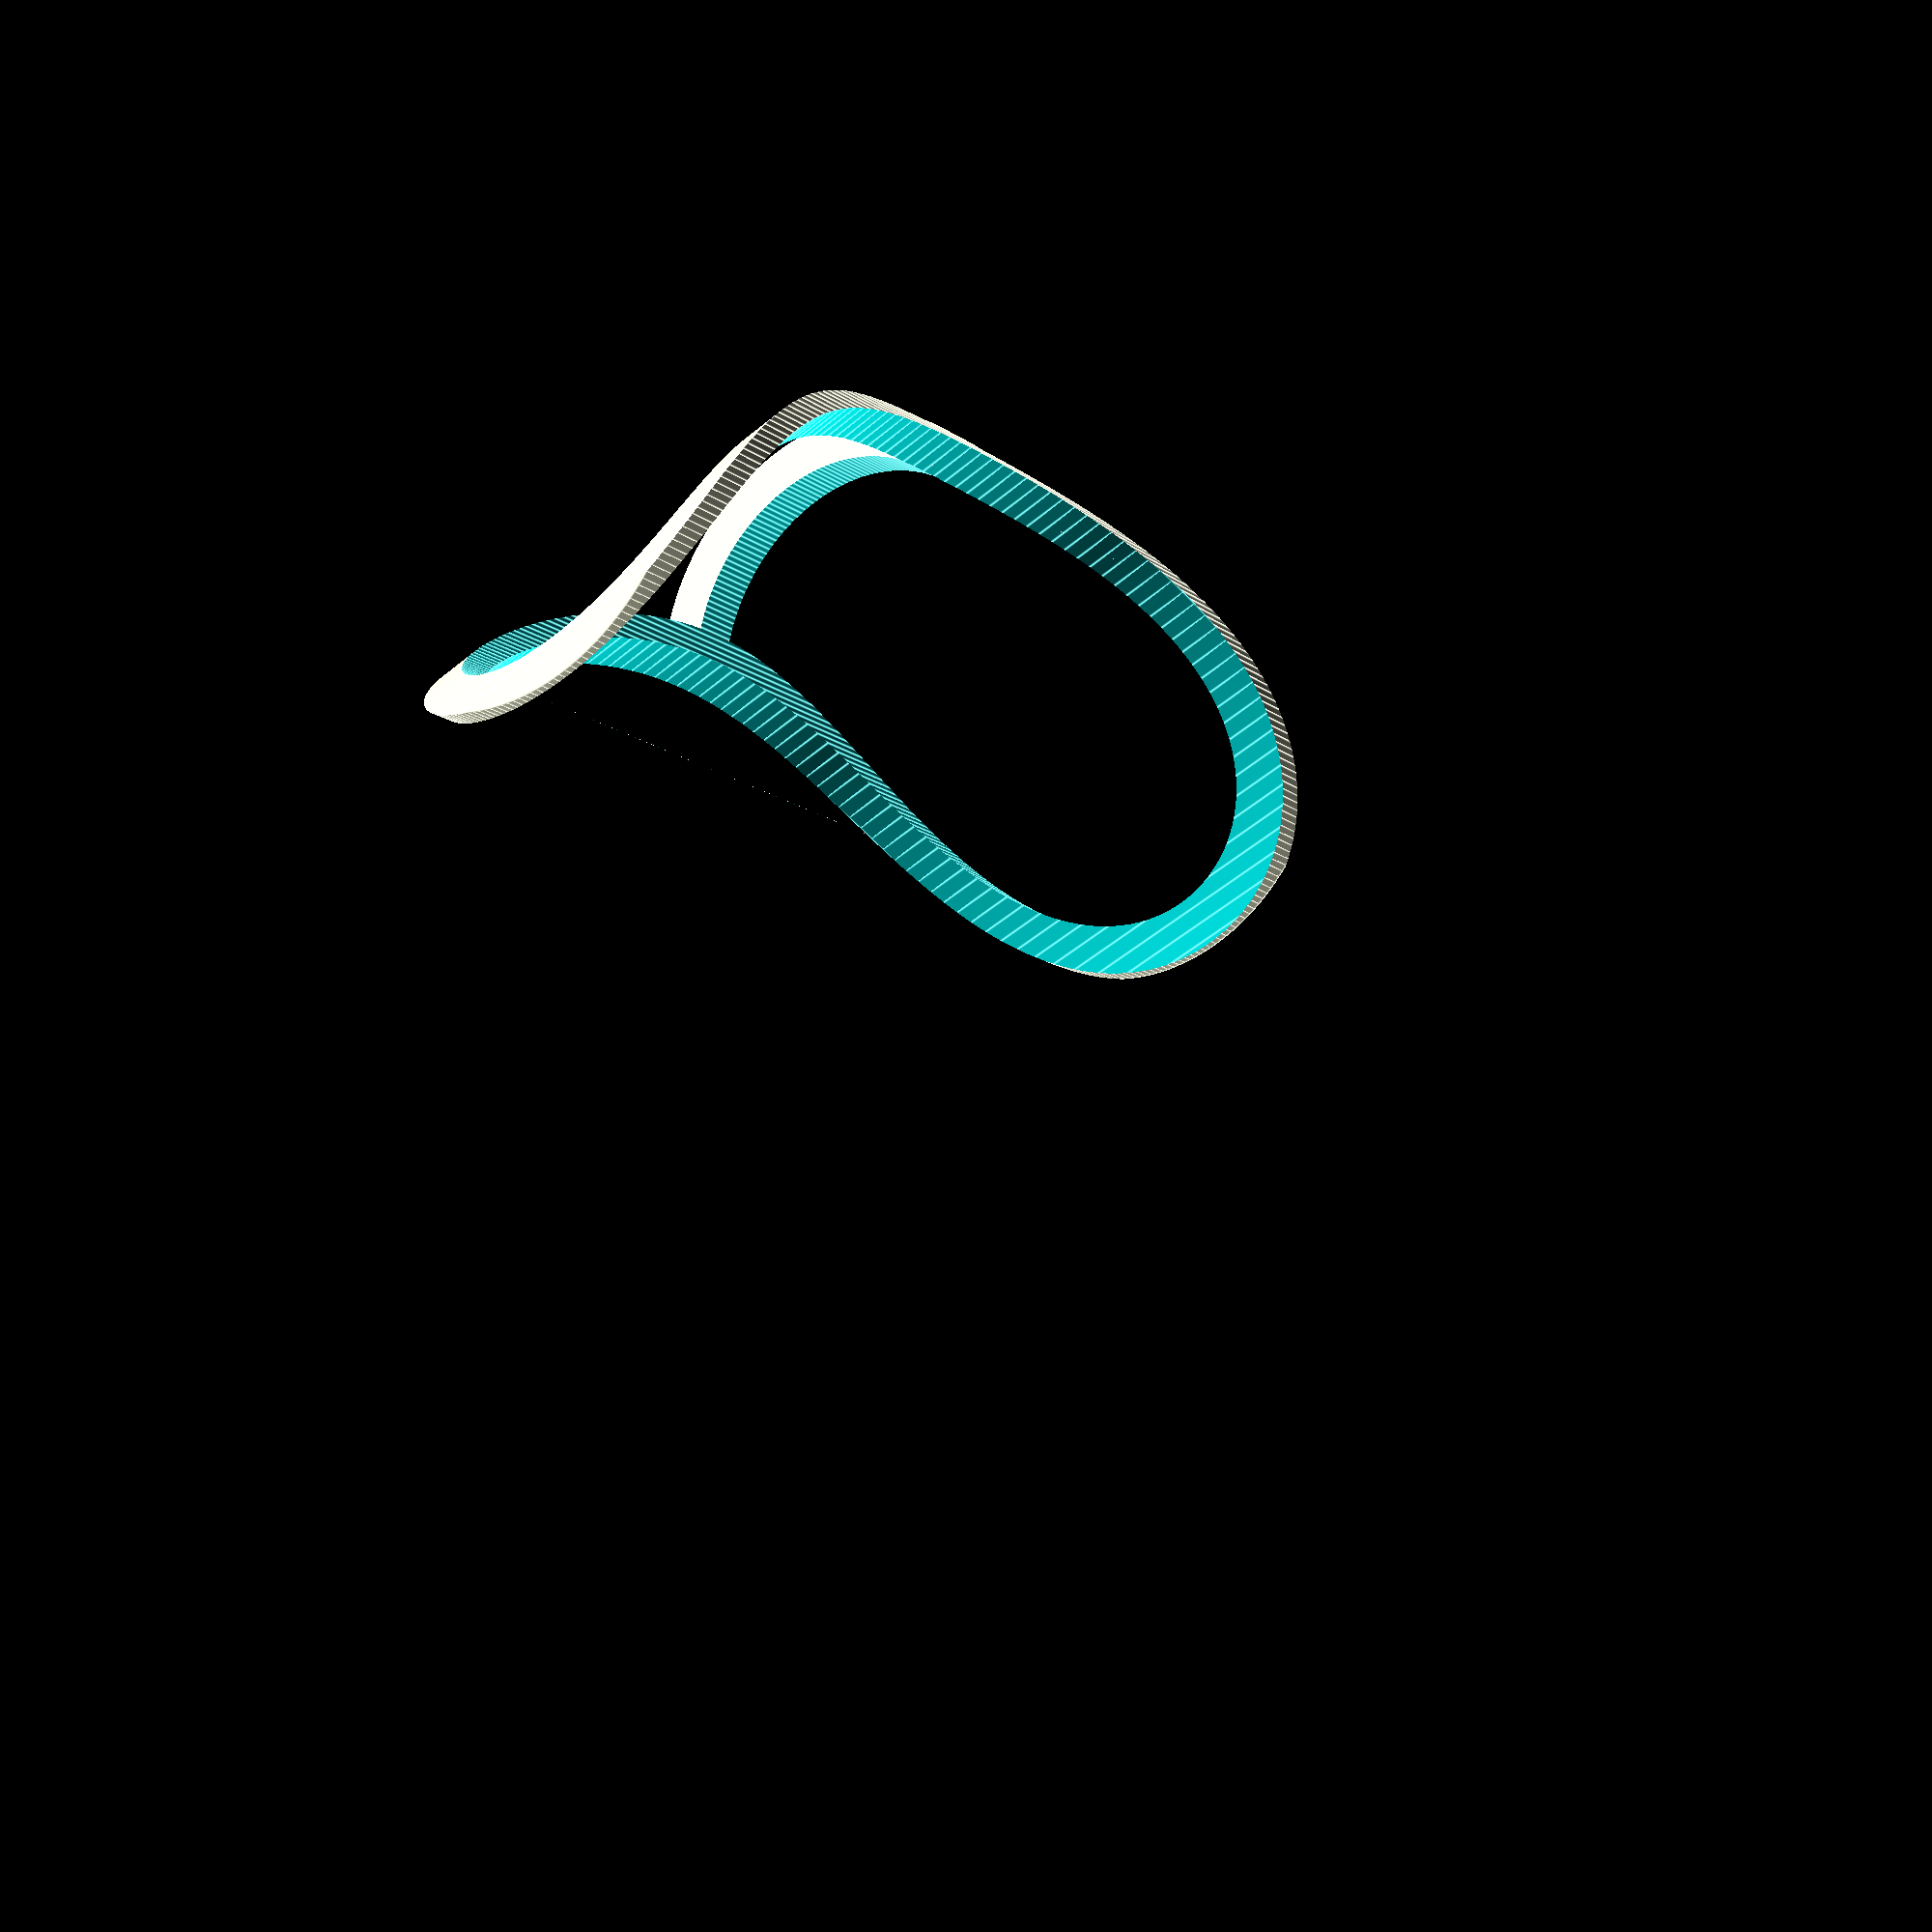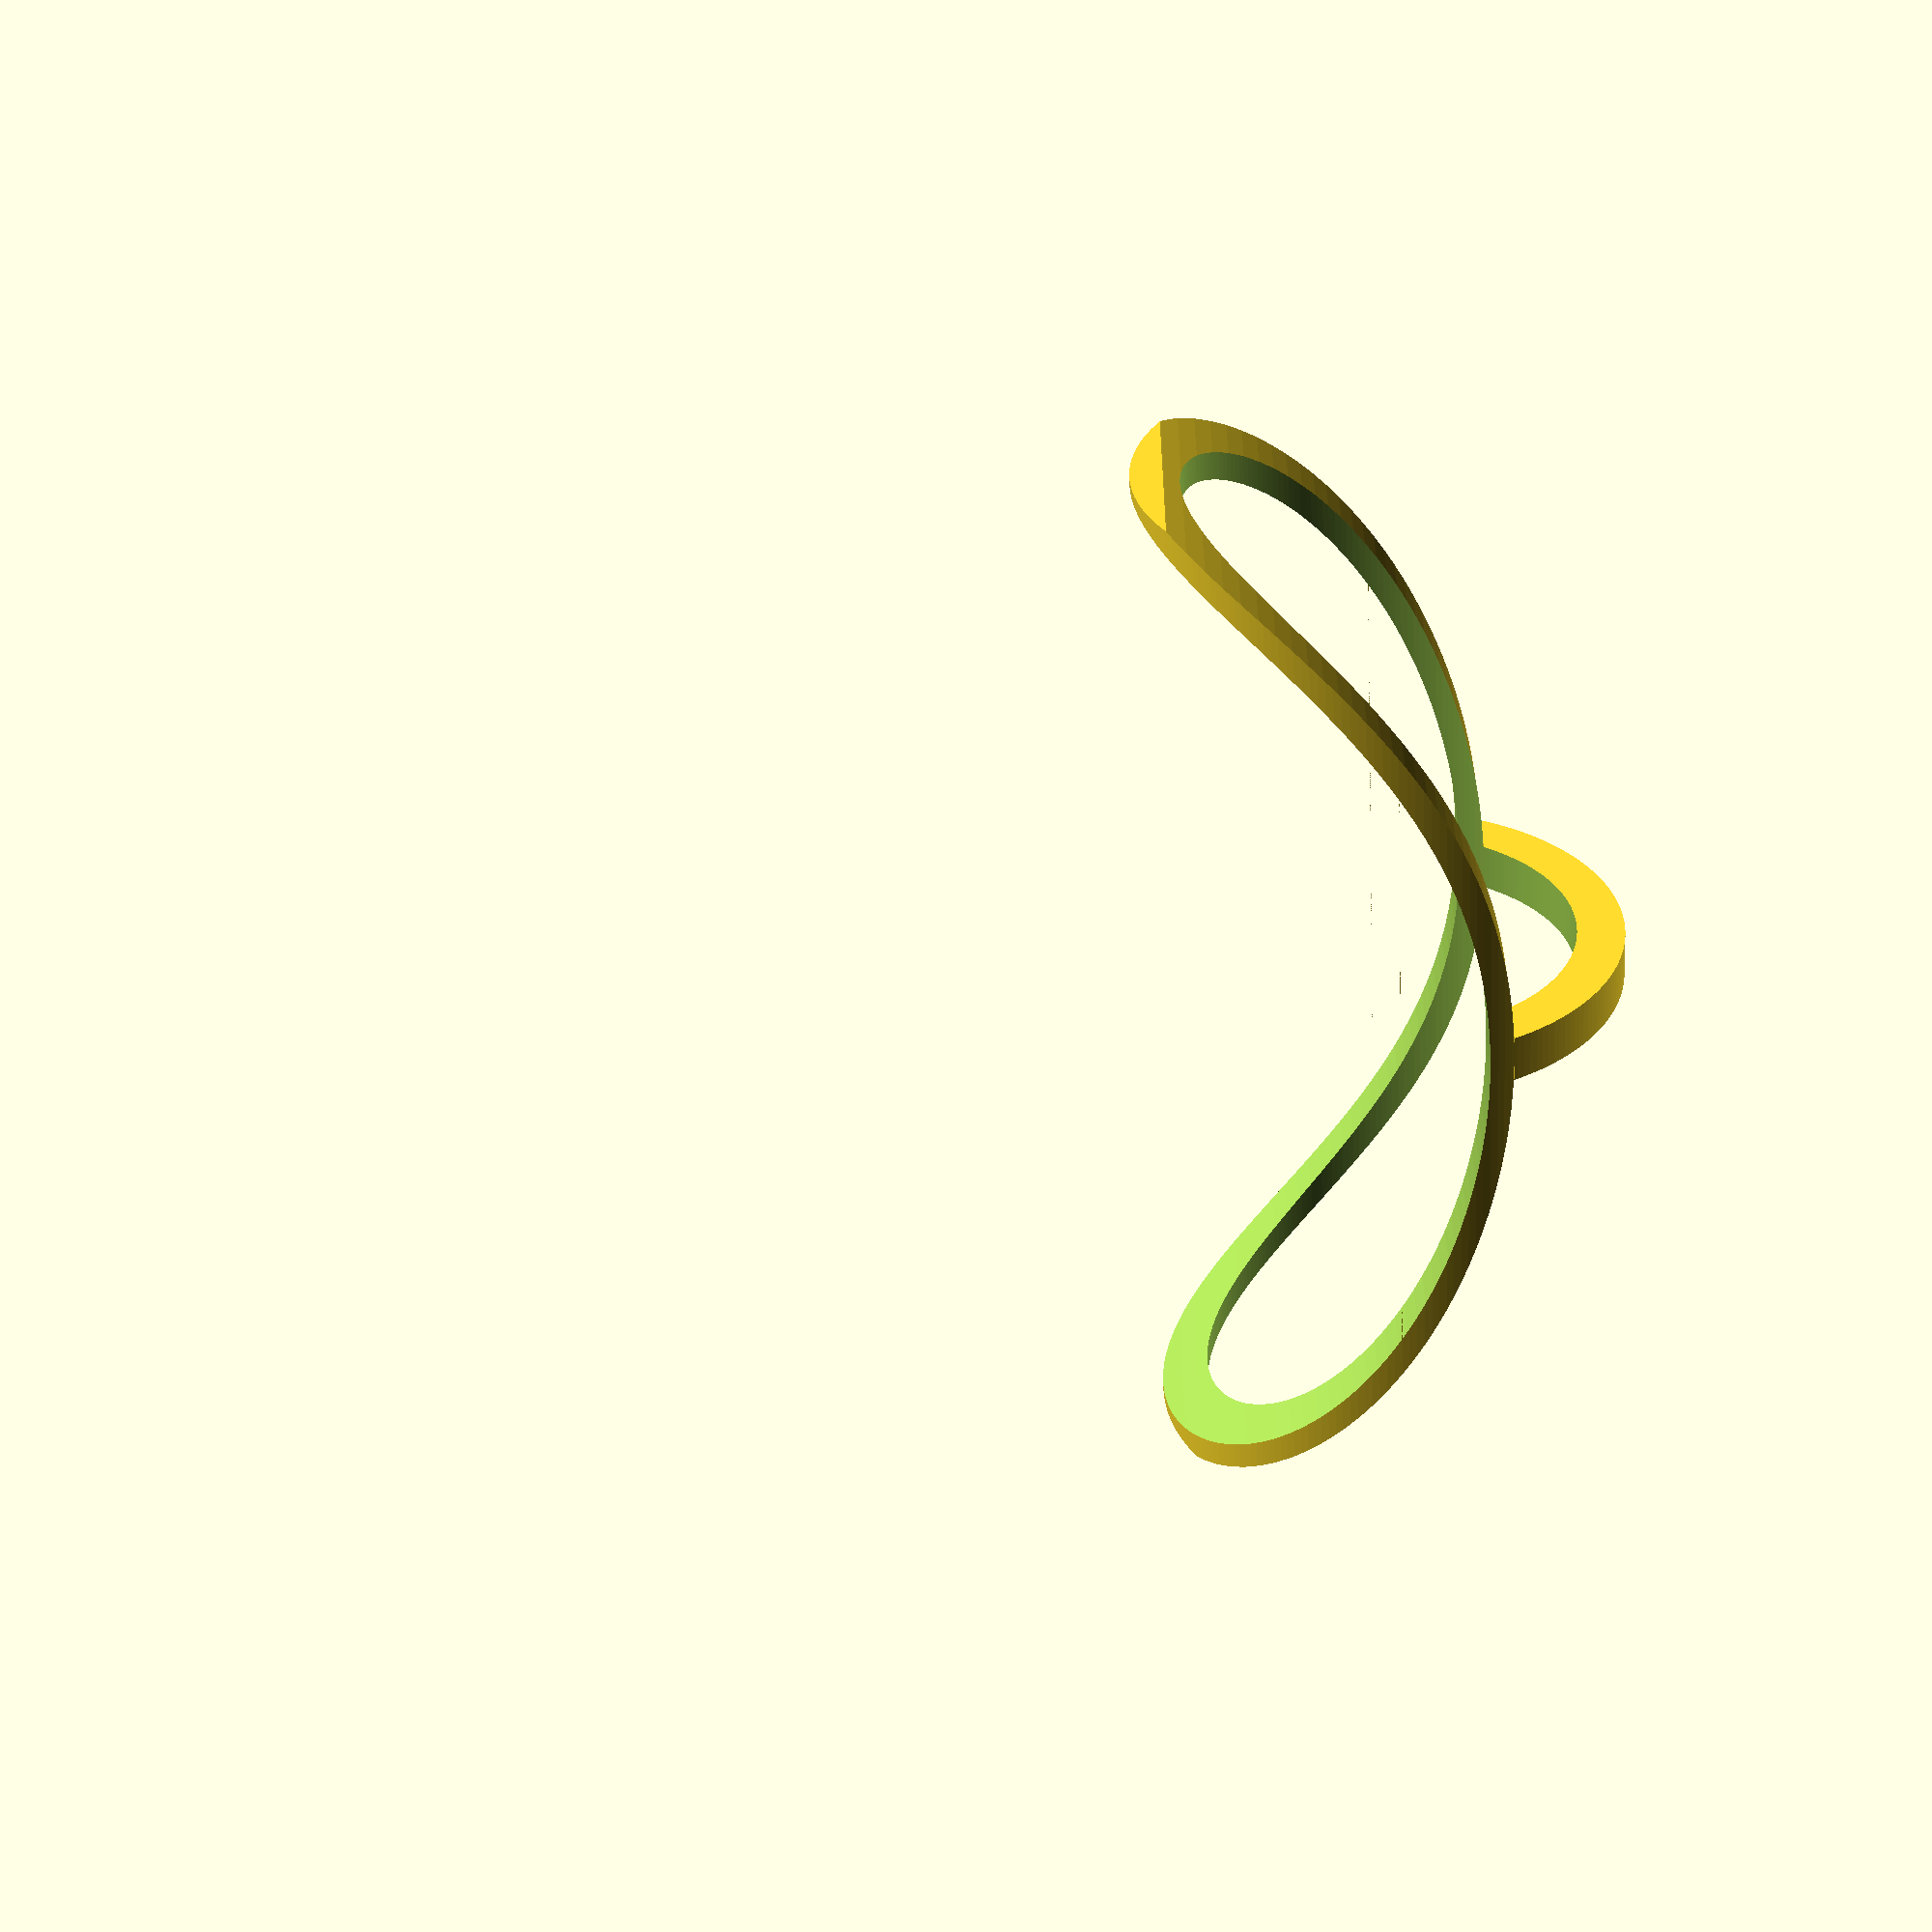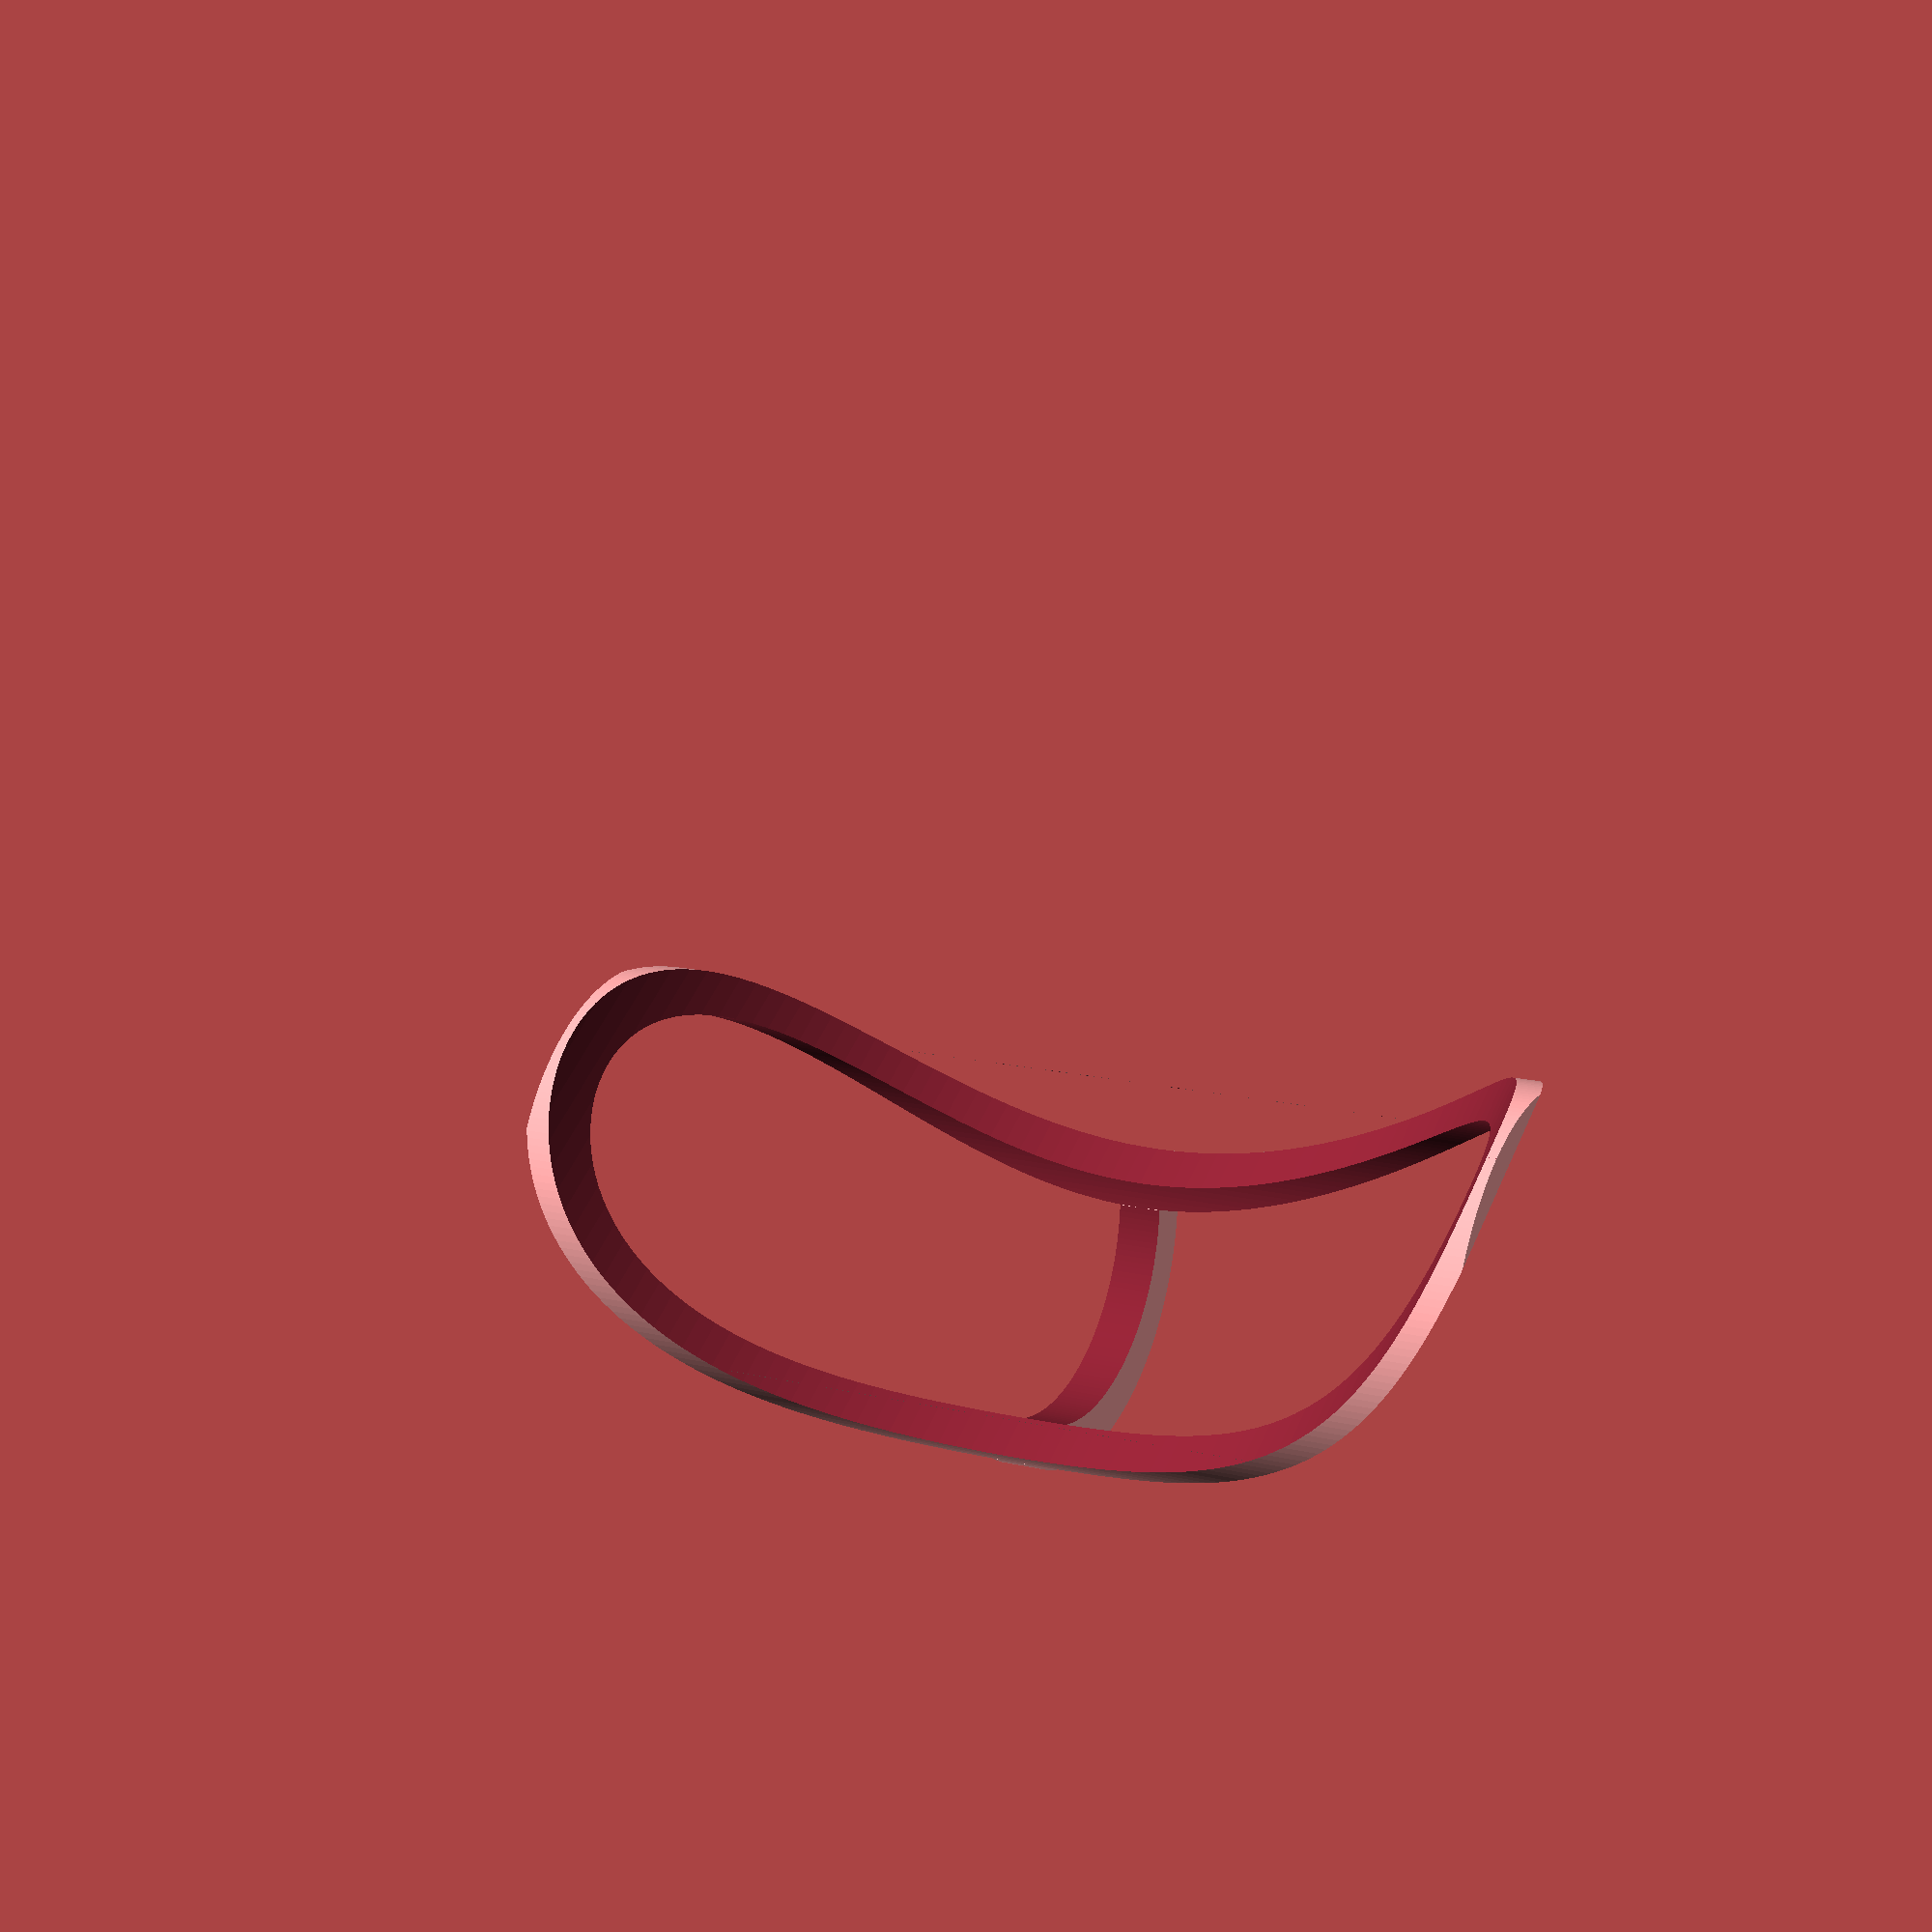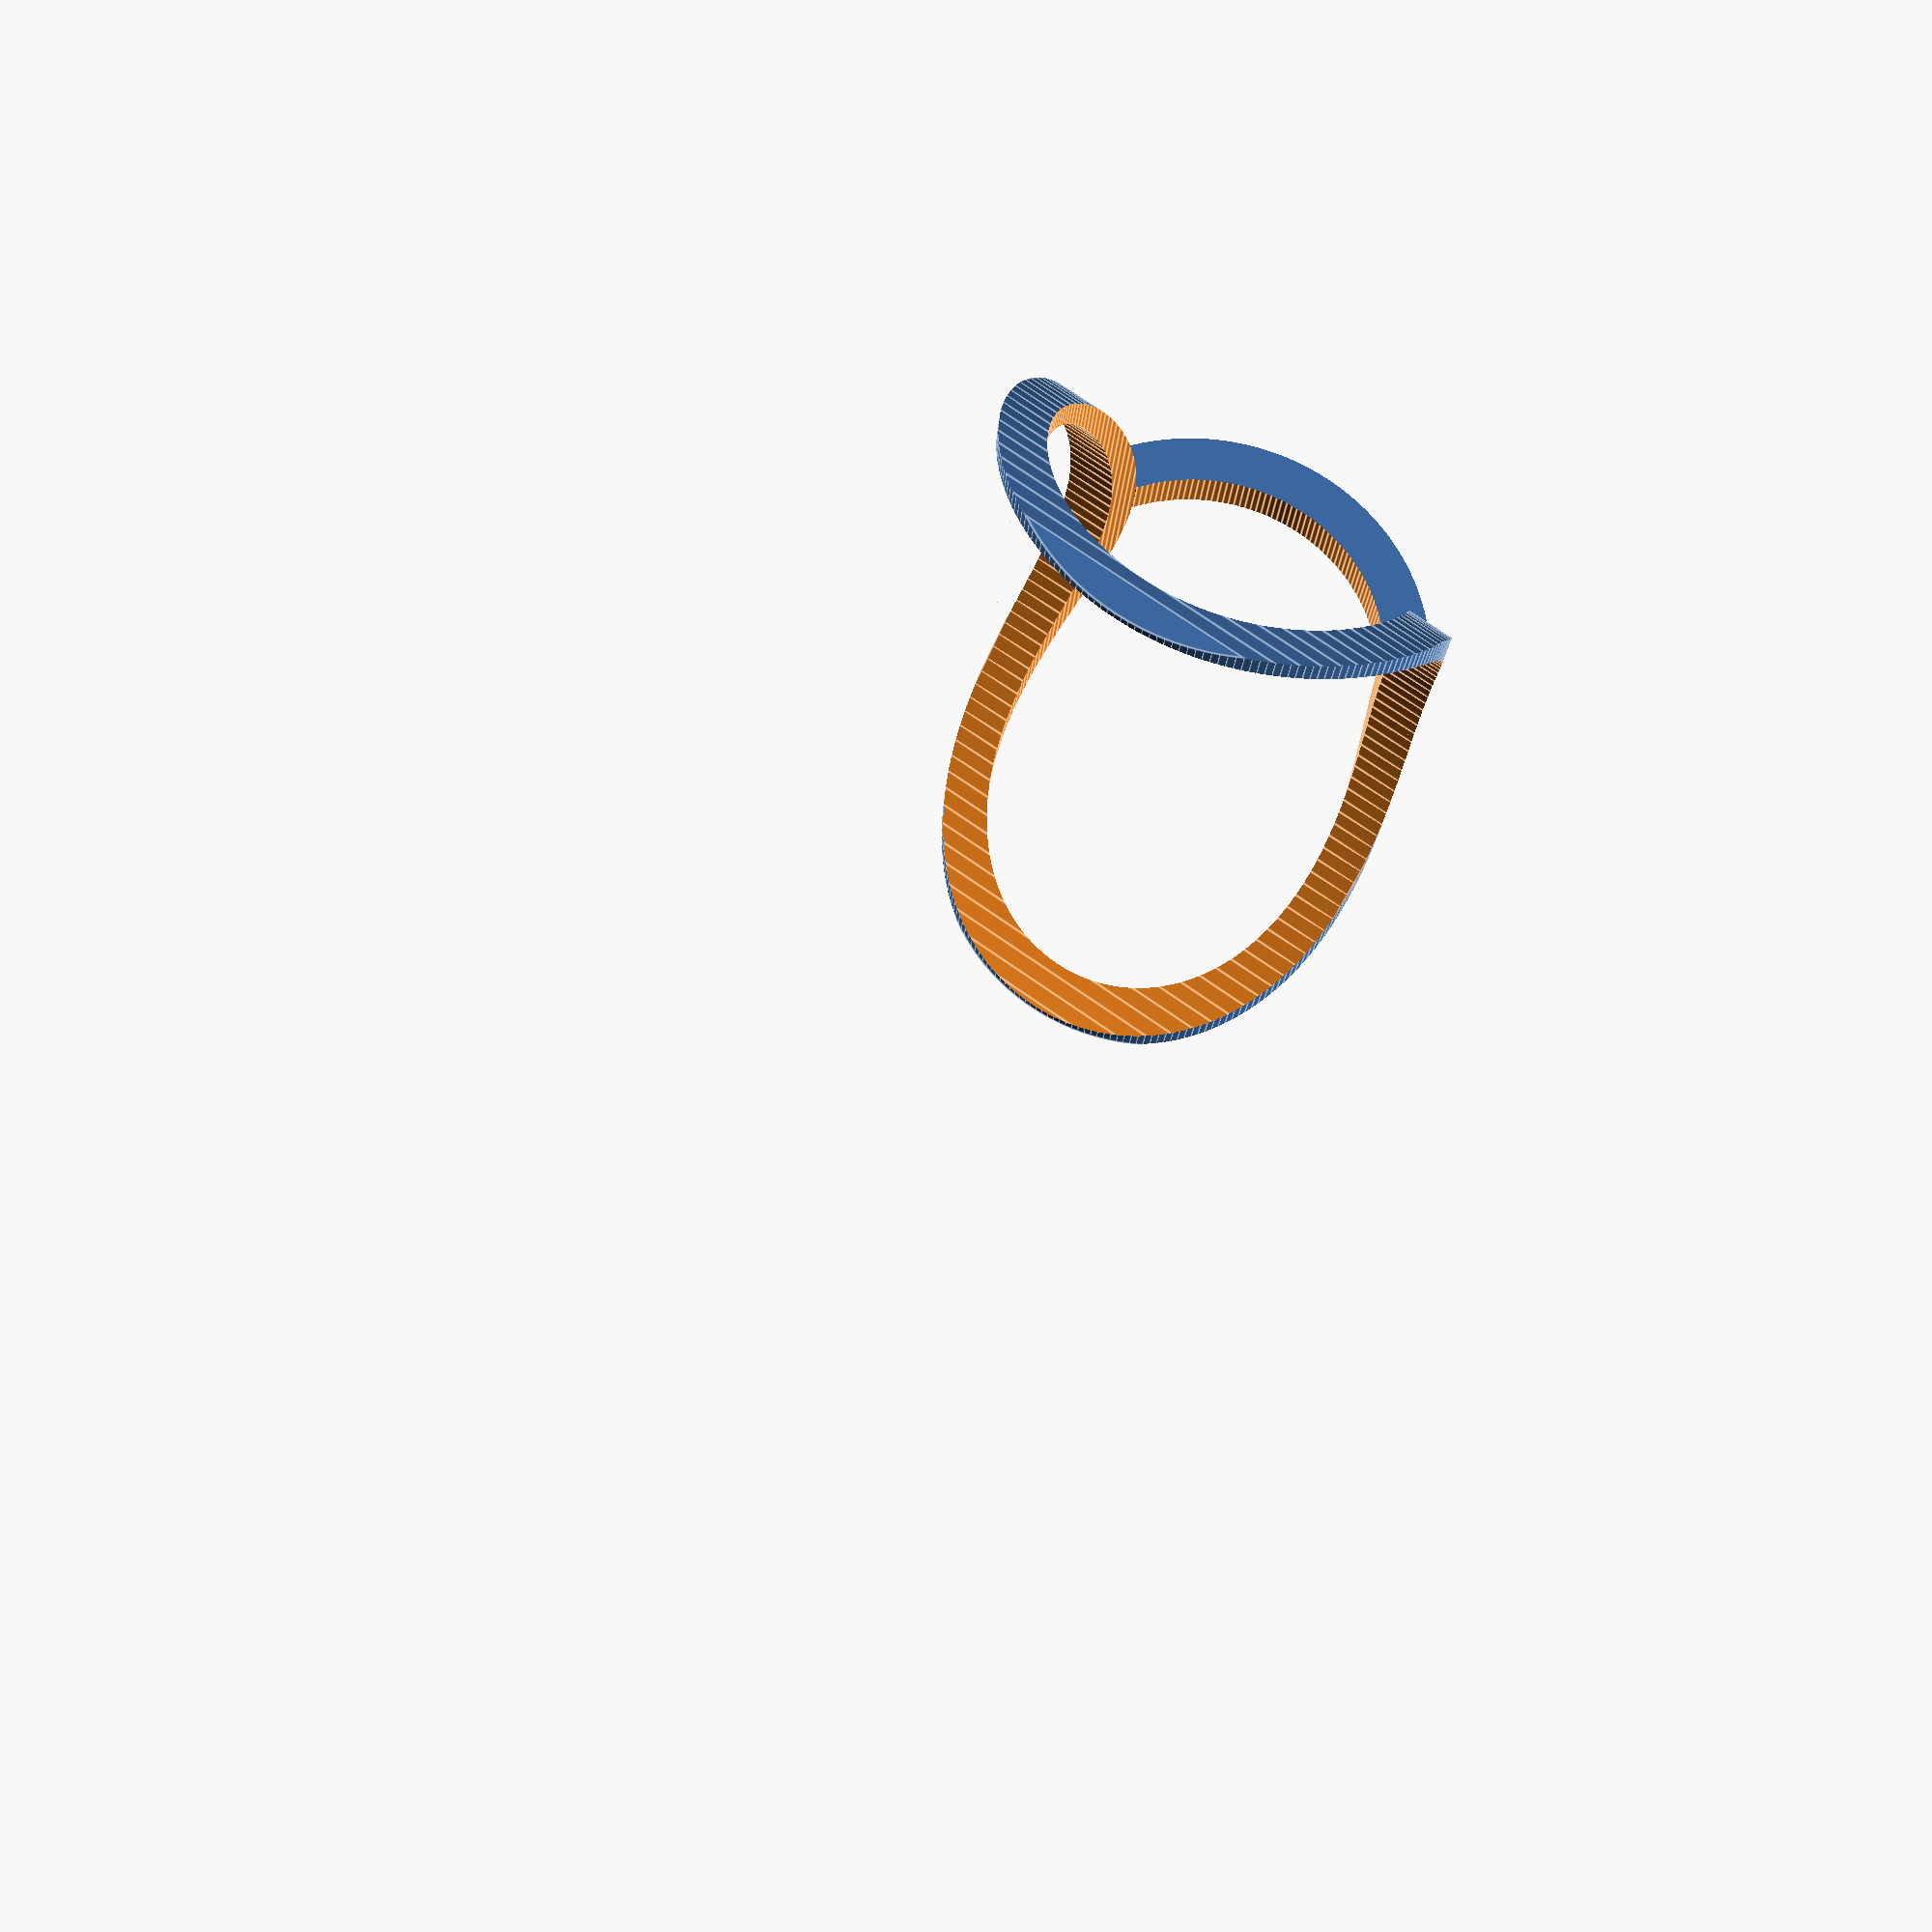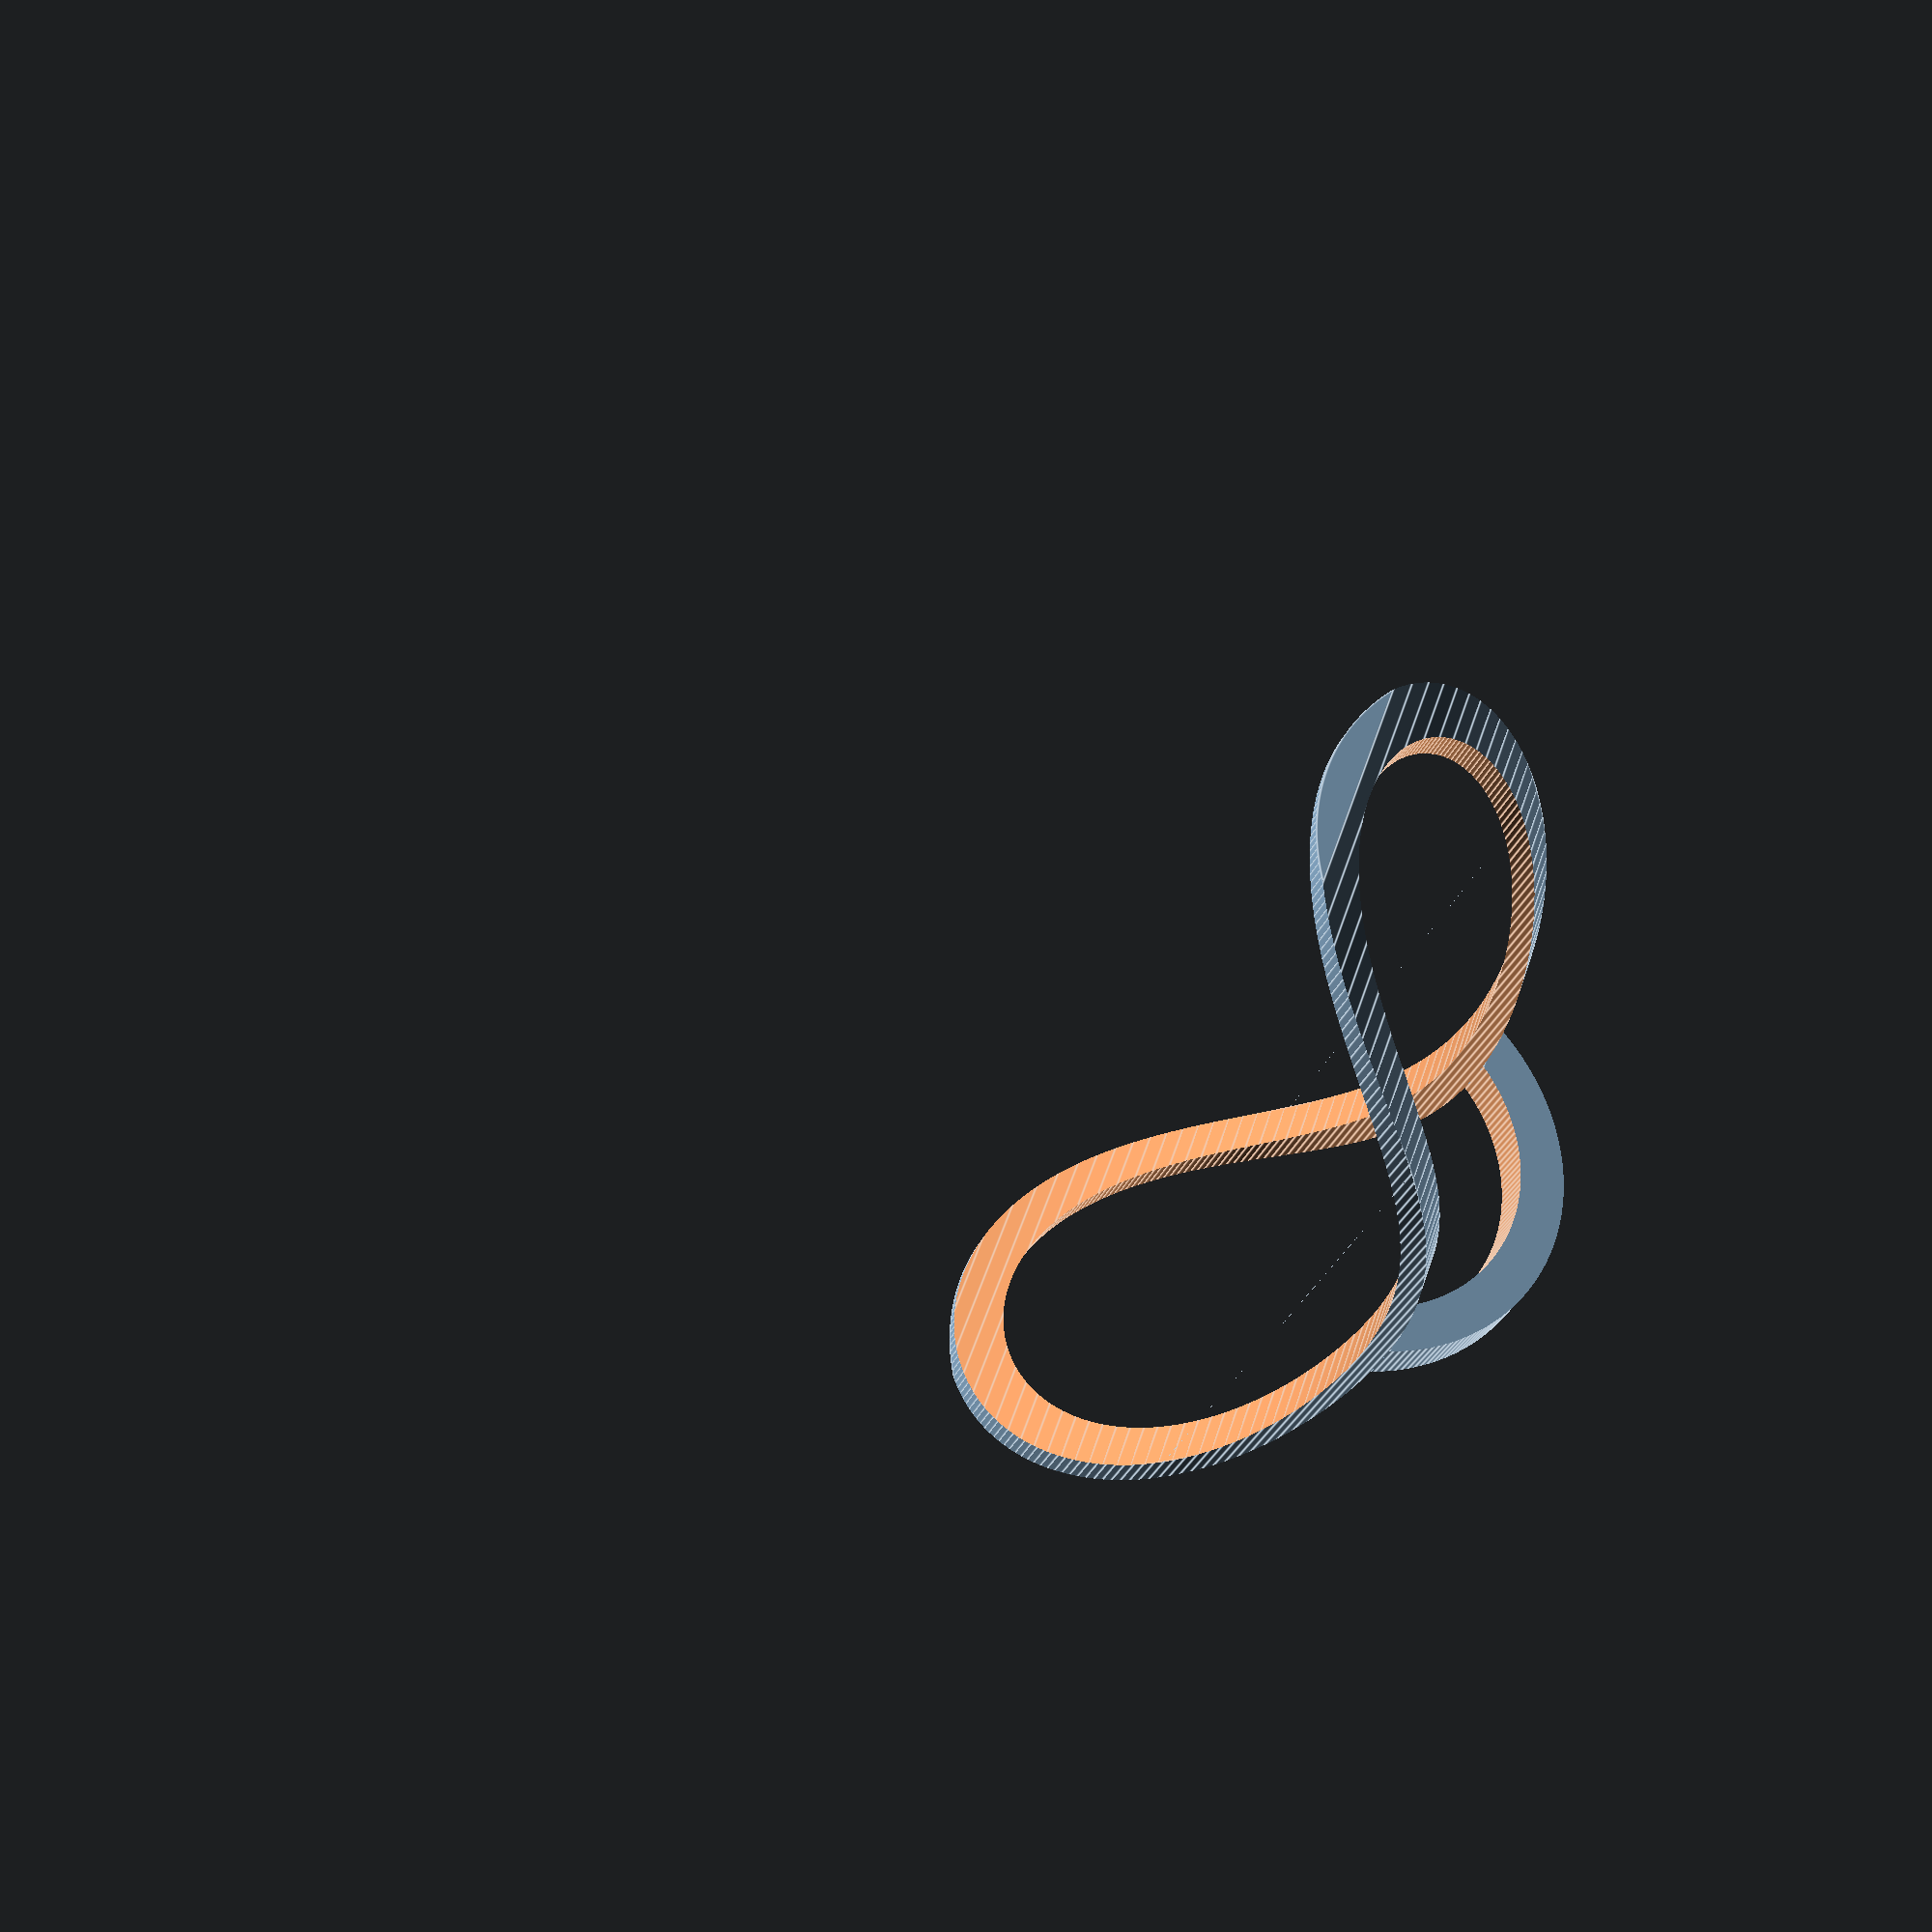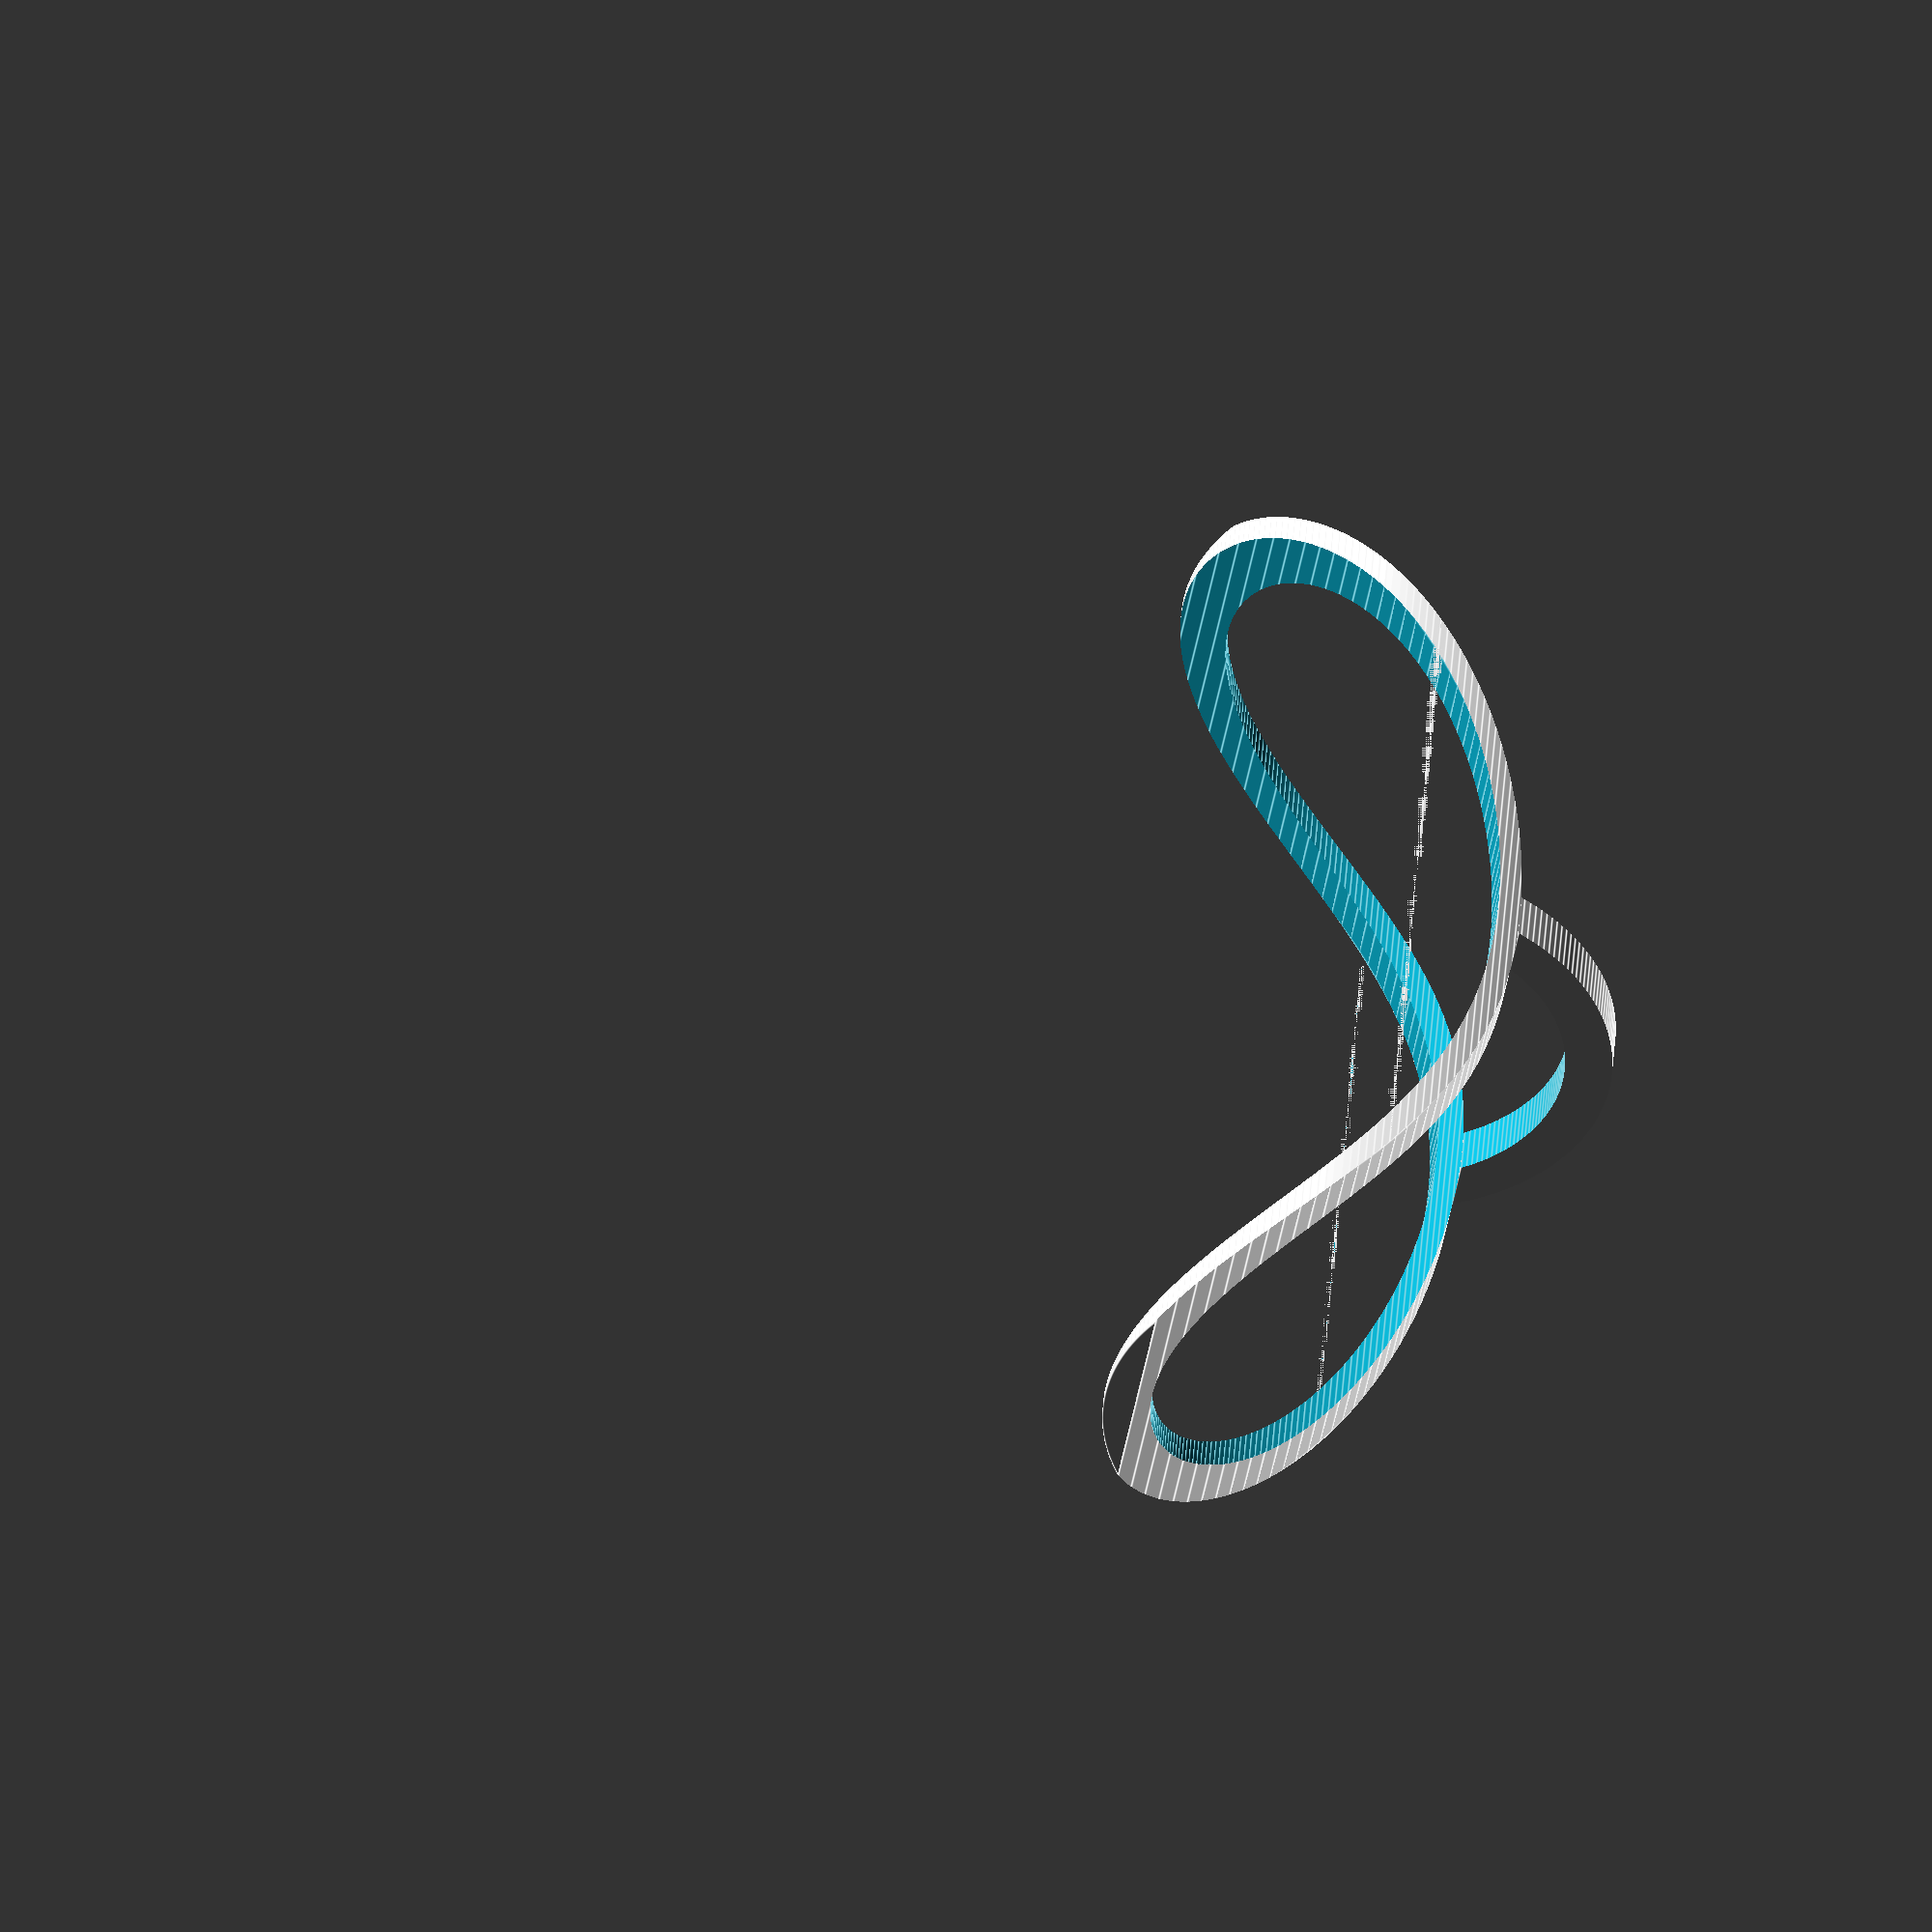
<openscad>
///////////////////////////////////////////Version and License /////////////////////////////////////////////////////////////
//Licensed under Creative Commons non commercial license
//V.1.0
//Created by Sandi Rakovec, Kranj, Slovenia
//Last modified by Sandi Rakovec, Slovenia on 04.09.2015 21.36
////////////////////////////////////////////////////////////////////////////////////////////////////////////////////////////




////////////////////////////////////////////////////////////////////////////////////////////////////////////////////////////
/////////////////////////////////////////////Parameters/////////////////////////////////////////////////////////////////////
////////////////////////////////////////////////////////////////////////////////////////////////////////////////////////////
// (Inner diameter of holes ranges from 10 mm to 30 mm)
InnerDiameterOfSplint = 18;//[10:1:30]
// (Thicknes of a splint possible value are 2 and 3 mm 2mm works just fine)
ThicknessOfASplint=2; //[2:1:3]


////////////////////////////////////////////////////////////////////////////////////////////////////////////////////////////
/////////////////////////////////////////////Modules////////////////////////////////////////////////////////////////////////
////////////////////////////////////////////////////////////////////////////////////////////////////////////////////////////
module param(){} // this one actualy does nothing

ExternalDiameterOfSplint=InnerDiameterOfSplint+ThicknessOfASplint;
LengthOfASplint=2*ExternalDiameterOfSplint+5;
y=LengthOfASplint;
x=2*ExternalDiameterOfSplint/3;
UpperCubeLength = ExternalDiameterOfSplint/3;
$fa=0.5;
$fn=200;
r=(exp(ln(y)*2)) / (8*x) + x/2;
pozicija=24;
echo("ExternalDiameterOfSplint:",ExternalDiameterOfSplint);
echo("LengthOfASplint",LengthOfASplint);
echo("r",r);
echo("x",x);
echo("y",y);
echo("UpperCubeLength",UpperCubeLength);
echo("r-x",r-x);

module ZunanjaCev() {
difference() {
cylinder(d=ExternalDiameterOfSplint,h=LengthOfASplint,center=true);
cylinder(d=ExternalDiameterOfSplint-ThicknessOfASplint*2,h=LengthOfASplint,center=true);
}
}

module ZunanjiDelProfila() 	{
difference() 	{
	cylinder(ExternalDiameterOfSplint,d=2*r,center=true);
	translate([(ExternalDiameterOfSplint-ThicknessOfASplint*2)/2,0,0])
	cube([(2*r)-x,2*r,ExternalDiameterOfSplint],center=true);
				}
		translate([-(r-x)-2*UpperCubeLength-UpperCubeLength/2,0,0])
		cube([UpperCubeLength,ThicknessOfASplint,ExternalDiameterOfSplint],center=true);
							}
module NotranjiDelProfila() {
// render(convexity = 2)
cylinder(ExternalDiameterOfSplint,d=2*r-ThicknessOfASplint,center=true);
}
////////////////////////////////////////////////////////////////////////////////////////////////////////////////////////////
/////////////////////////////////////////////Program////////////////////////////////////////////////////////////////////////
////////////////////////////////////////////////////////////////////////////////////////////////////////////////////////////
intersection() {
rotate([90,0,0]){
translate ([0,ThicknessOfASplint,0])
ZunanjaCev();
}
rotate ([0,90,0]) {

 translate ([((2*r)-x)/2,0,0]) {
 difference(){
ZunanjiDelProfila();
NotranjiDelProfila();
 }
 }
 }
 }
</openscad>
<views>
elev=121.0 azim=39.4 roll=16.9 proj=p view=edges
elev=227.4 azim=281.0 roll=267.0 proj=p view=wireframe
elev=46.5 azim=246.3 roll=194.2 proj=p view=solid
elev=112.5 azim=355.9 roll=325.3 proj=p view=edges
elev=259.0 azim=45.0 roll=296.4 proj=p view=edges
elev=66.1 azim=155.1 roll=259.9 proj=o view=edges
</views>
